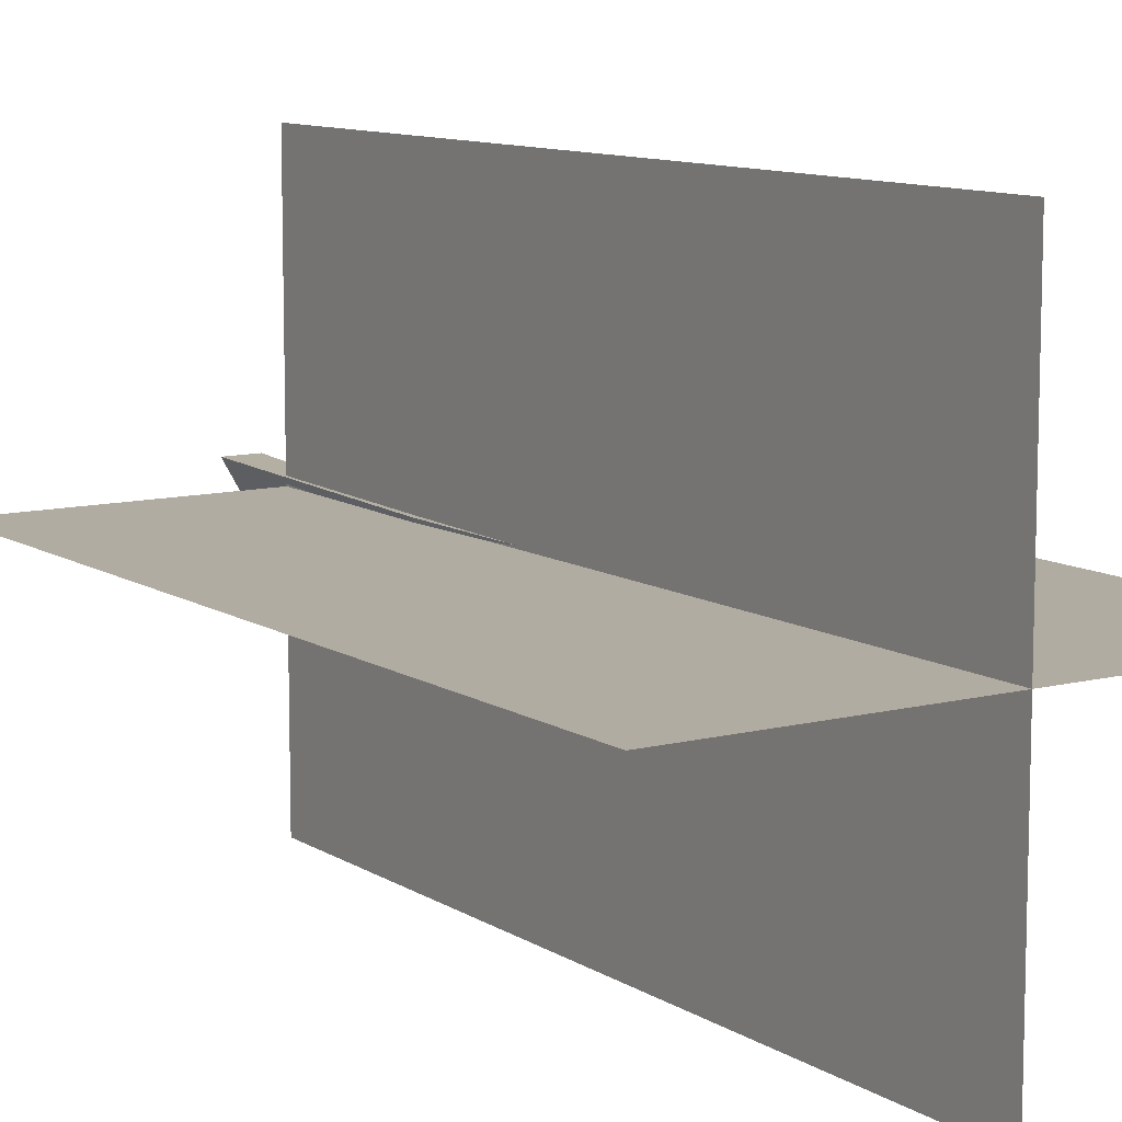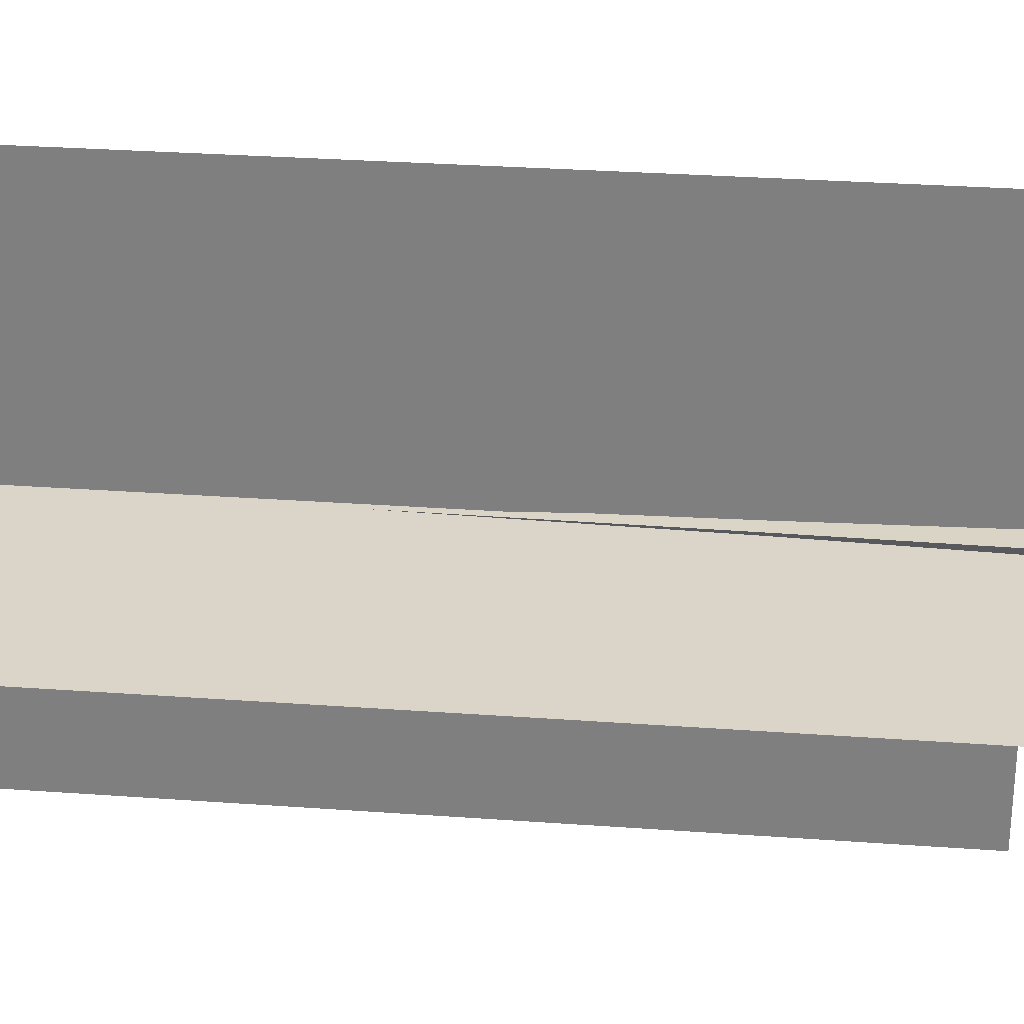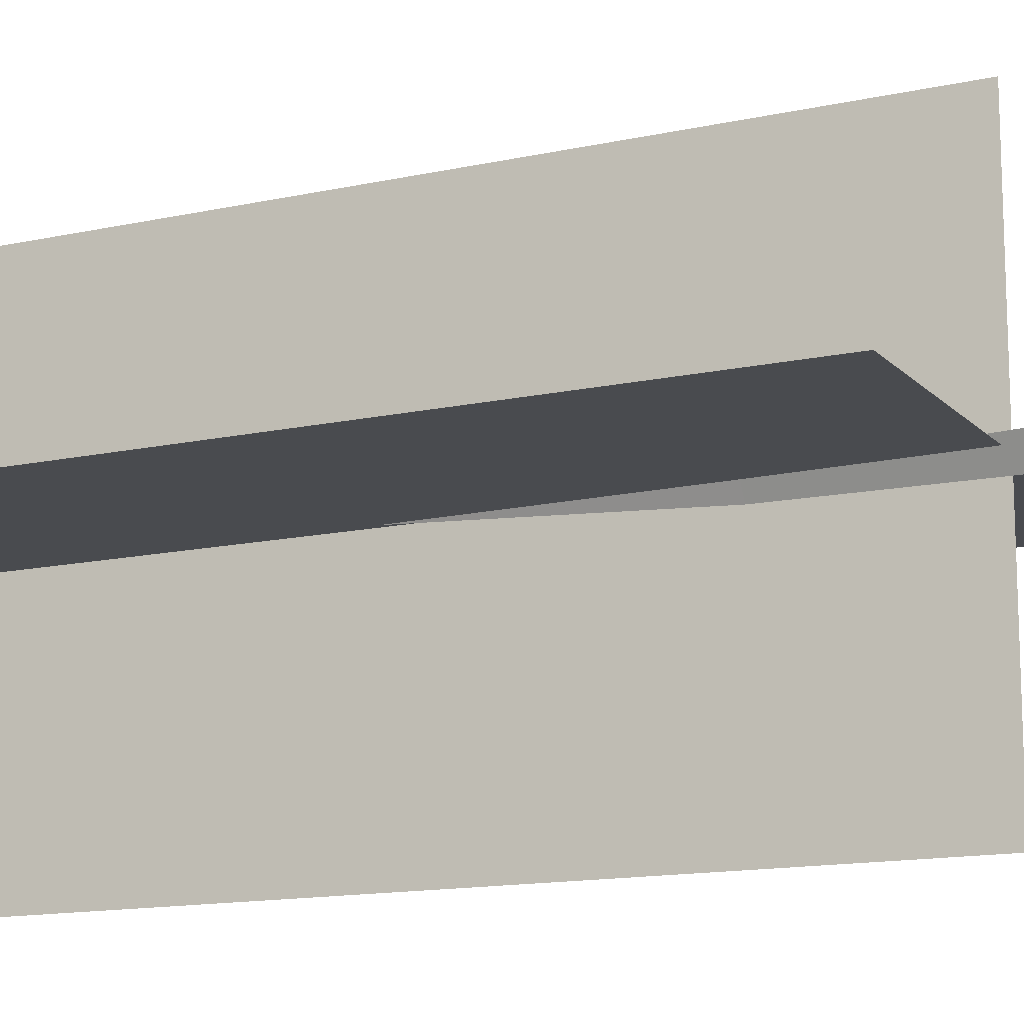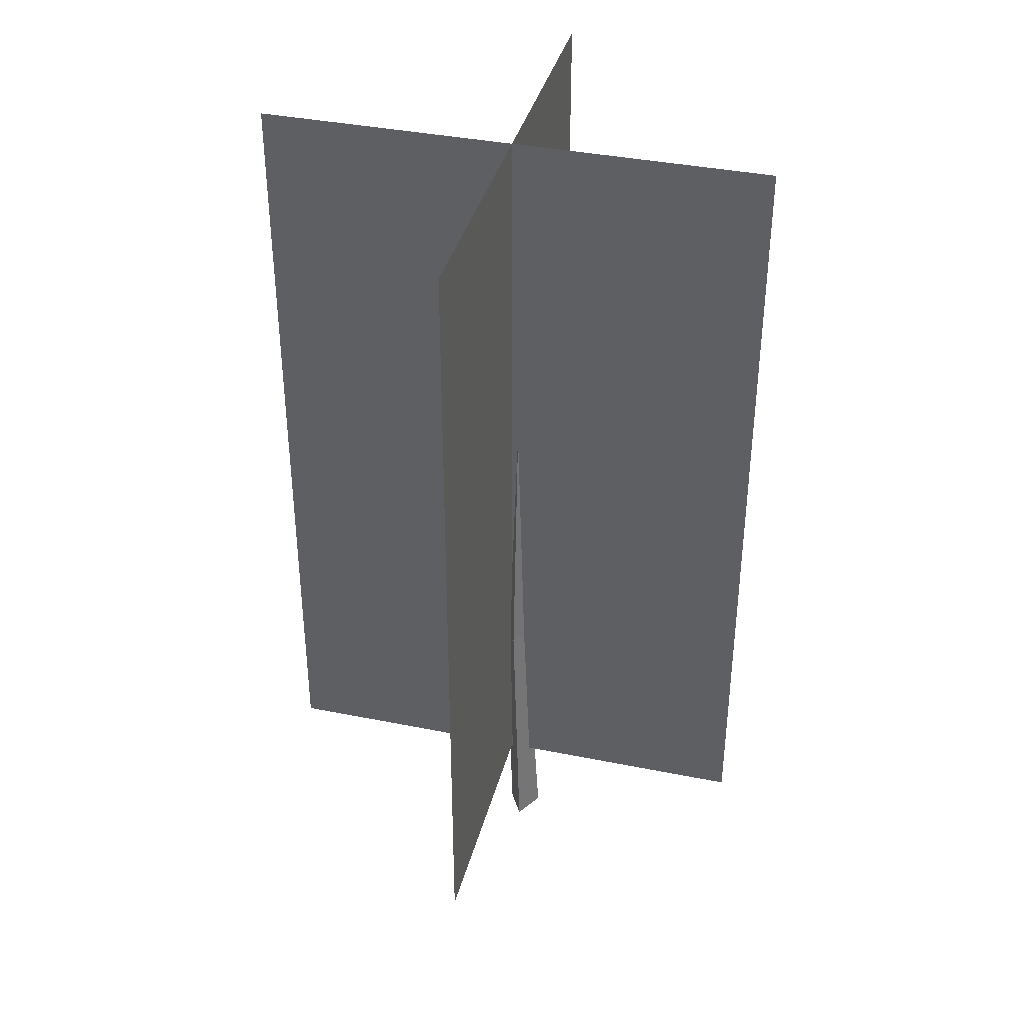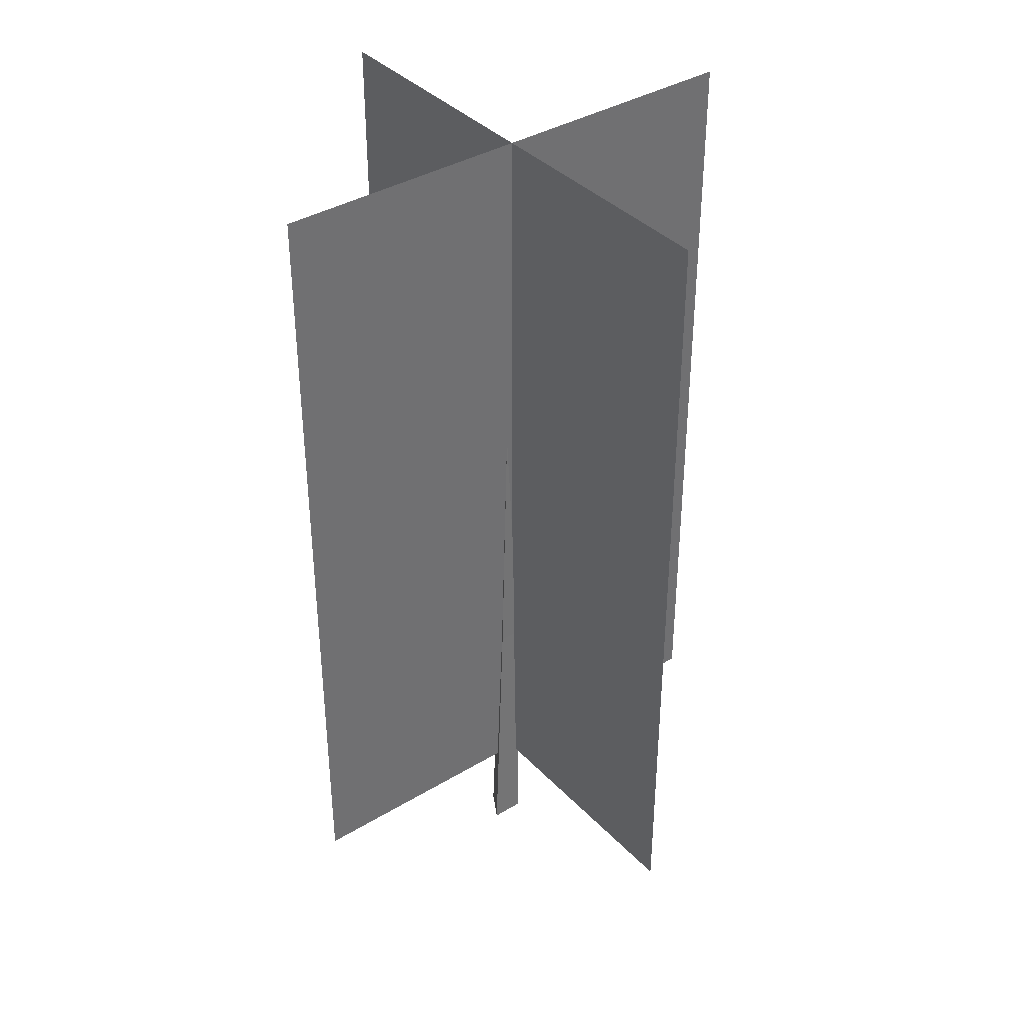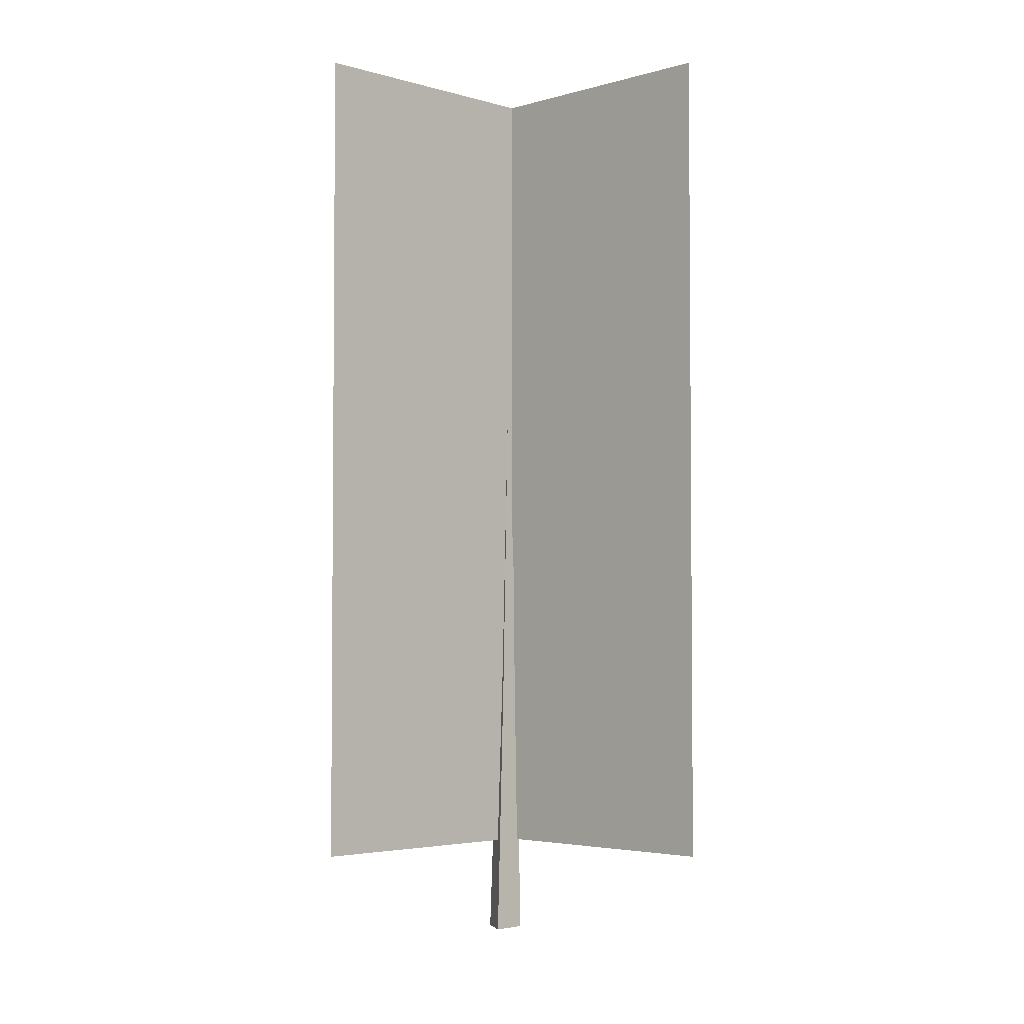
<metadata>
{"format":"obj","ext":"obj","renderer":"f3d","projection":"perspective","resolution":1024,"background":"white","views":[{"elev":10.2,"azim":146.9,"up":"+Z"},{"elev":29.3,"azim":-83.8,"up":"+Z"},{"elev":-13.8,"azim":-63.7,"up":"+Z"},{"elev":38.0,"azim":-165.6,"up":"+Y"},{"elev":37.8,"azim":-37.6,"up":"+Y"},{"elev":-3.4,"azim":-45.0,"up":"+Y"}]}
</metadata>
<code>
o PineTree
v 0.07876 4.981 1.417
v 0.07876 0.5192 1.417
v 0.07876 0.5192 -1.417
v 0.07876 4.981 -1.417
v -0.01354 1.525 0.02189
v -0.09237 0 0.05333
v 0.09237 0 0.05333
v 0.1085 1.525 0.02189
v 0.04748 1.525 -0.08379
v 0.04178 3.05 0
v 0.1085 1.525 0.02189
v 0.04748 1.525 -0.08379
v -0 0 -0.1067
v -0.09237 0 0.05333
v -0.01354 1.525 0.02189
v 0.1085 1.525 0.02189
v 0.04178 3.05 0
v -0.01354 1.525 0.02189
v -1.338 4.981 0
v -1.338 0.5192 0
v 1.495 0.5192 0
v 1.495 4.981 0
v 0.1085 1.525 0.02189
v 0.09237 0 0.05333
v -0 0 -0.1067
v 0.04748 1.525 -0.08379
v -0.01354 1.525 0.02189
v 0.04178 3.05 0
v 0.04748 1.525 -0.08379
v -0 0 -0.1067
v 0.09237 0 0.05333
v -0.09237 0 0.05333
f 1 2 3
f 1 3 4
f 5 6 7
f 5 7 8
f 9 10 11
f 12 13 14
f 12 14 15
f 16 17 18
f 19 20 21
f 19 21 22
f 23 24 25
f 23 25 26
f 27 28 29
f 30 31 32

</code>
